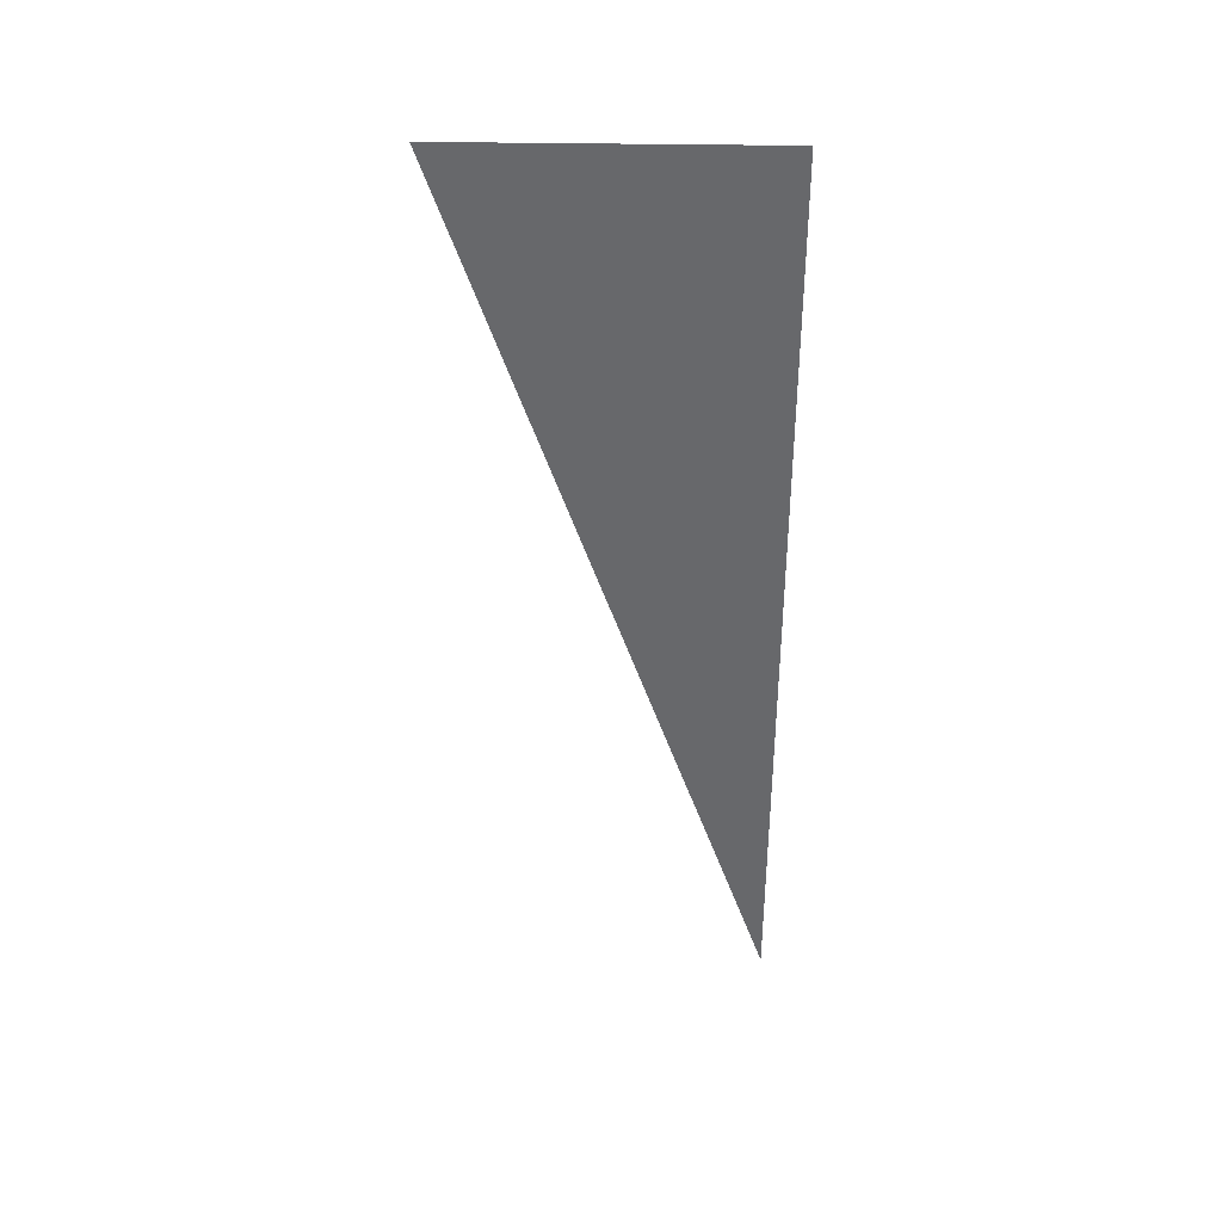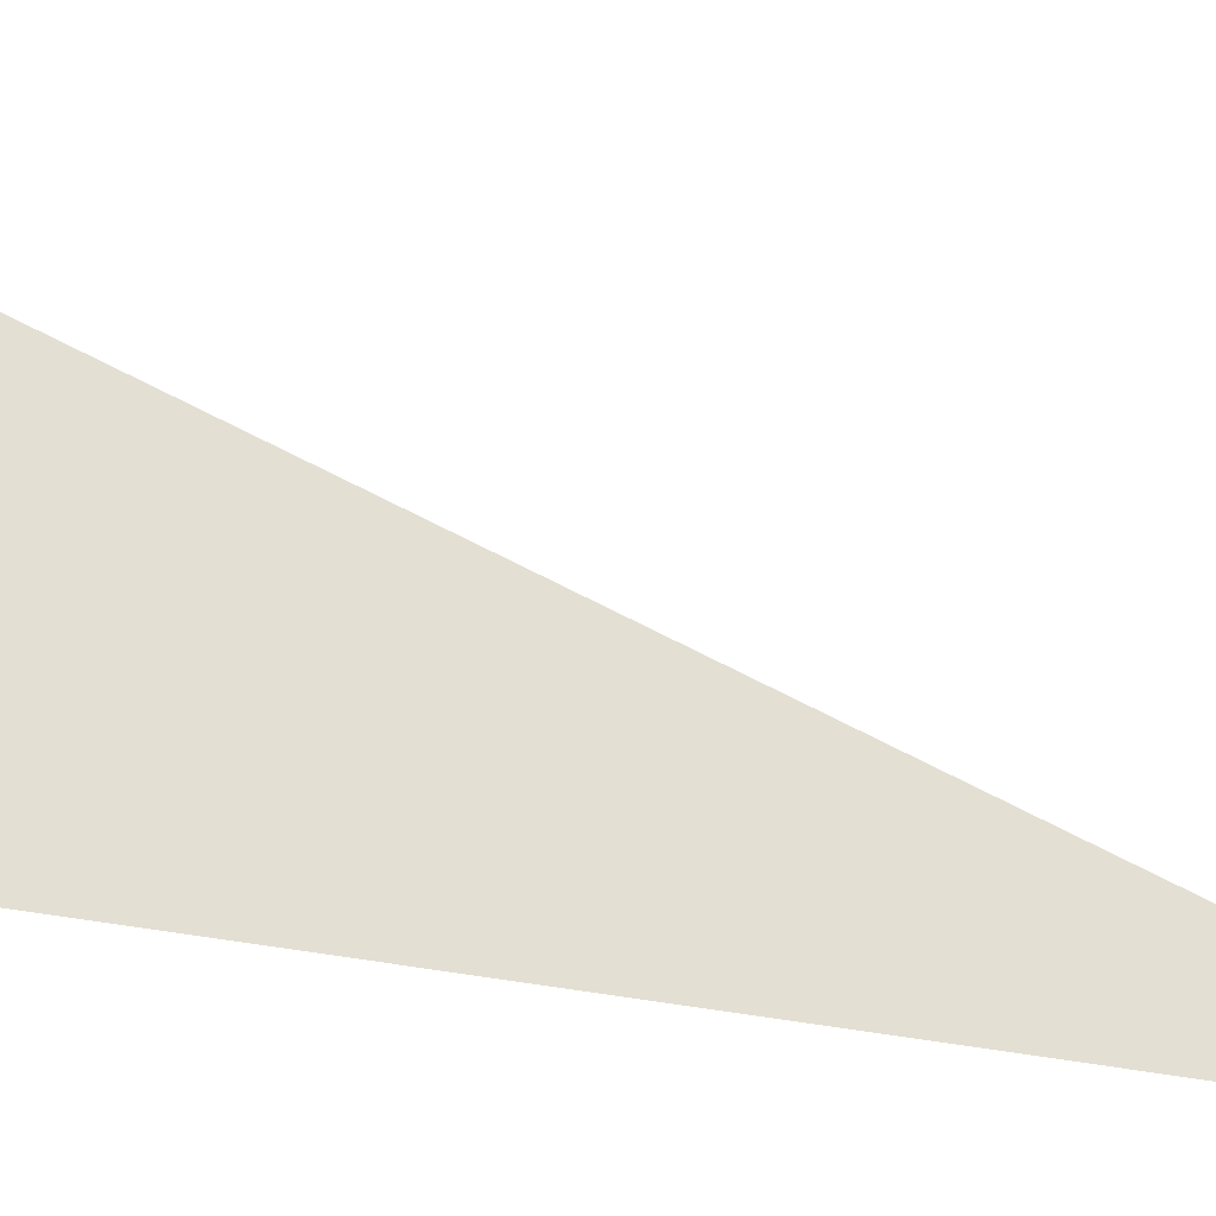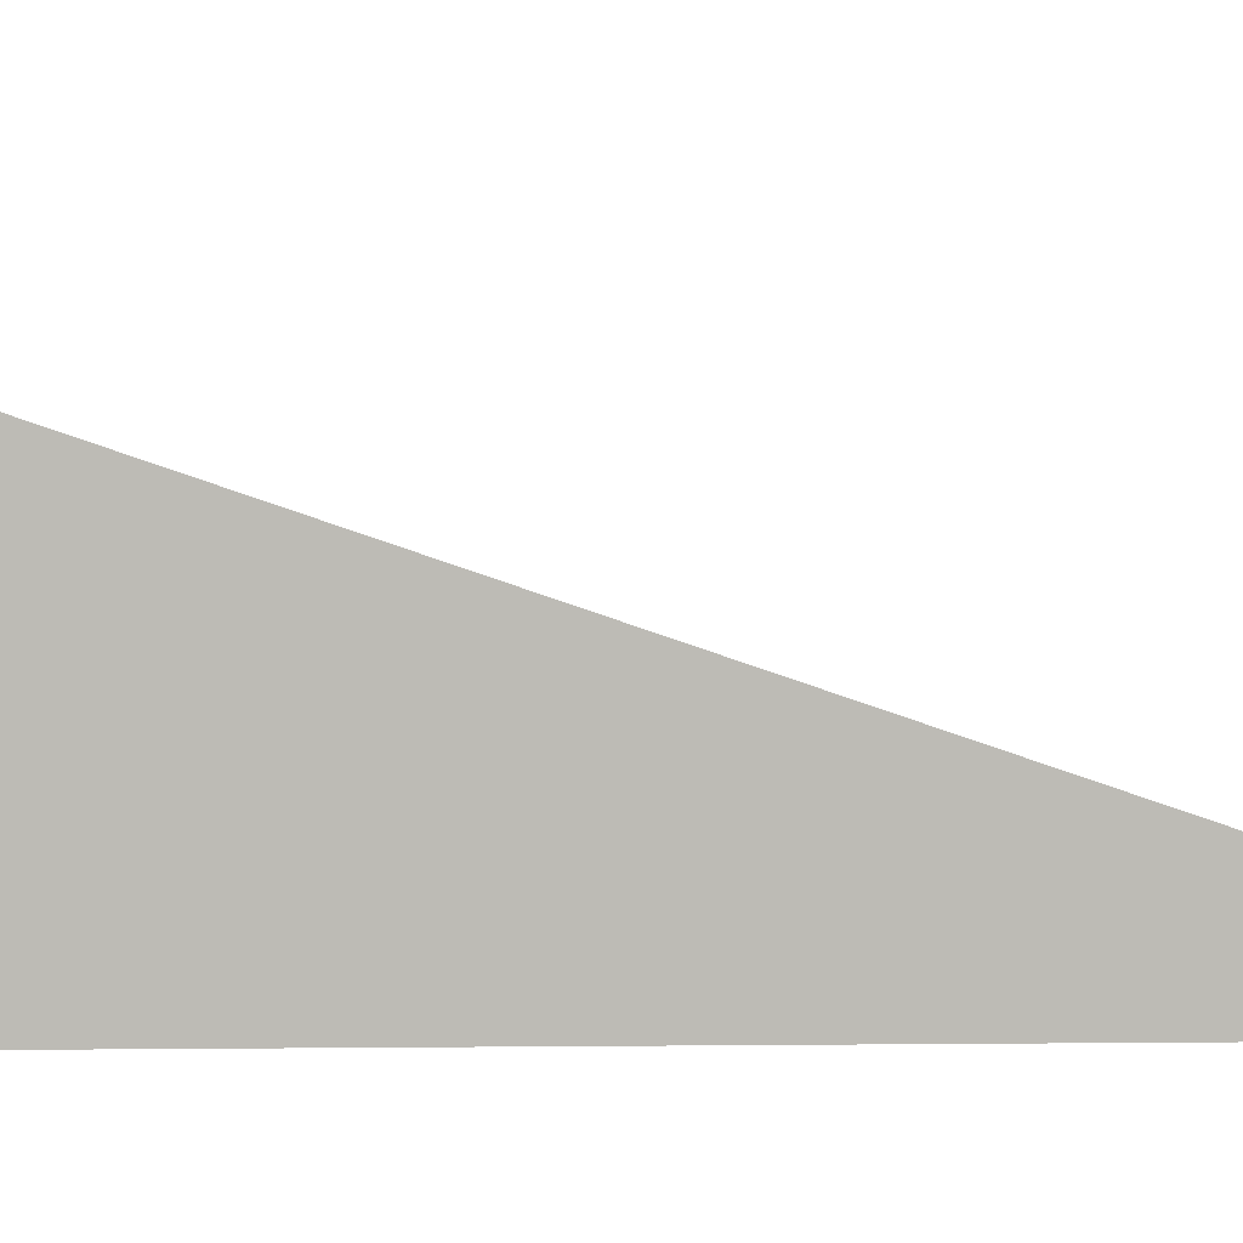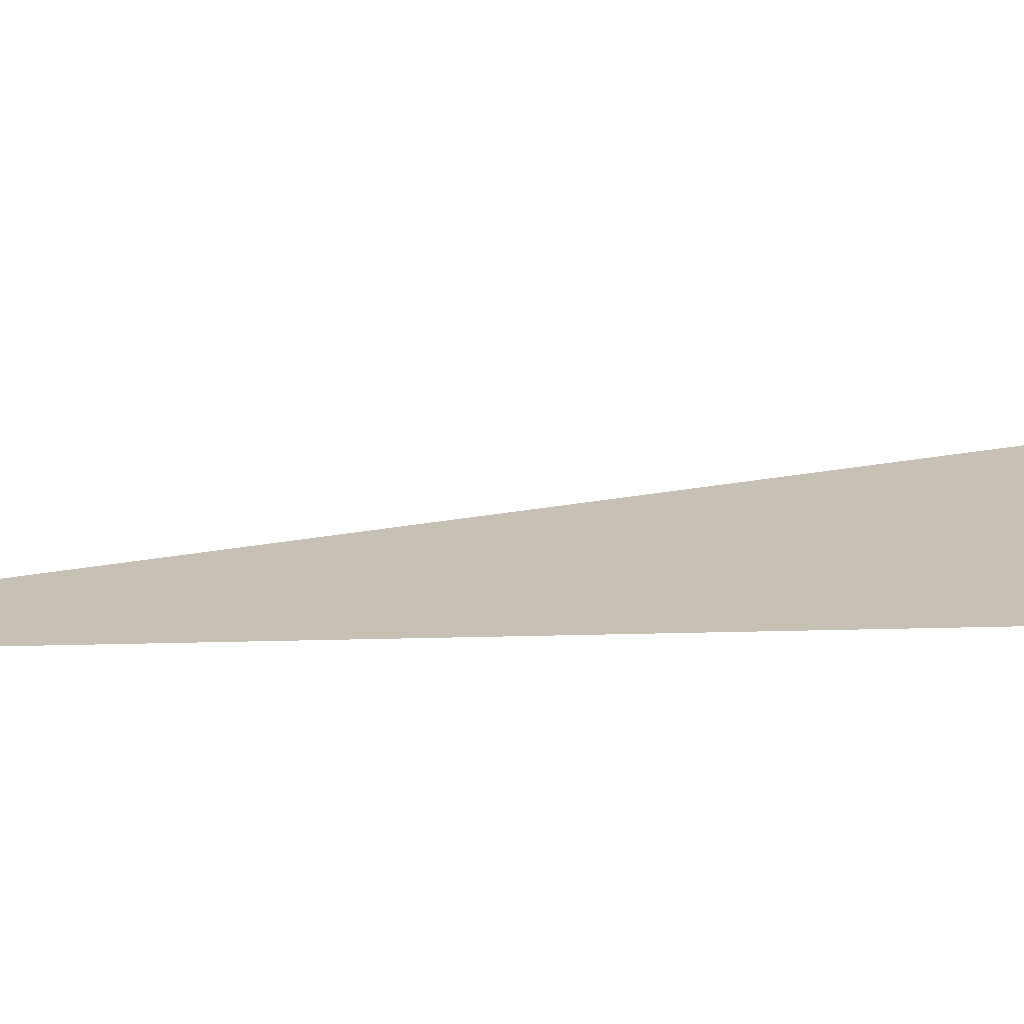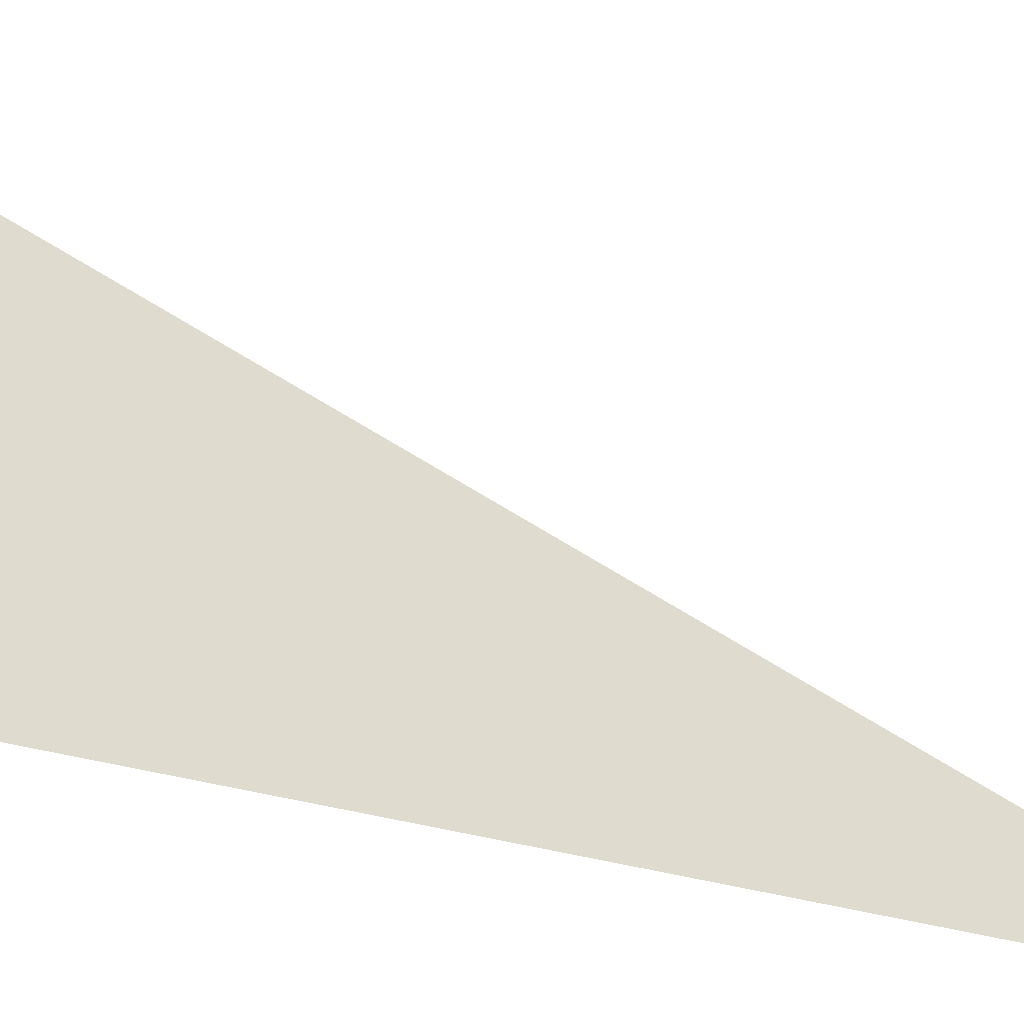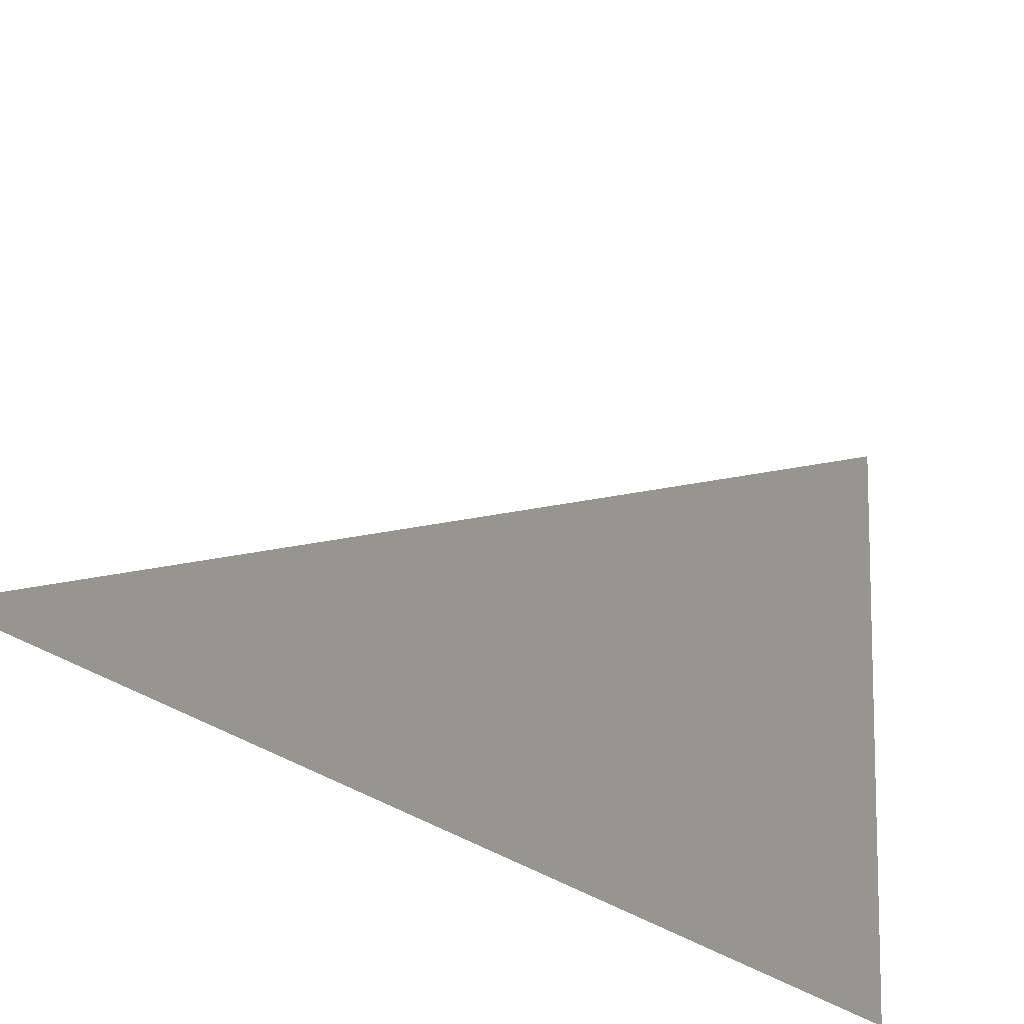
<metadata>
{"format":"obj","ext":"obj","renderer":"f3d","projection":"perspective","resolution":1024,"background":"white","views":[{"elev":37.5,"azim":-88.7,"up":"+Z"},{"elev":-28.3,"azim":70.6,"up":"+Y"},{"elev":6.3,"azim":88.1,"up":"+Y"},{"elev":-71.2,"azim":-88.8,"up":"+Y"},{"elev":-26.3,"azim":62.2,"up":"+Y"},{"elev":-16.8,"azim":-154.9,"up":"+Y"}]}
</metadata>
<code>
v 3891 -51.2 -2659
v 3891 -12.8 -2547
v 3891 -51.2 -2547
v 3891 -51.2 -2659
v 3891 -51.2 -2547
v 3891 -51.2 -2659
f 1 2 3
f 4 5 6

</code>
